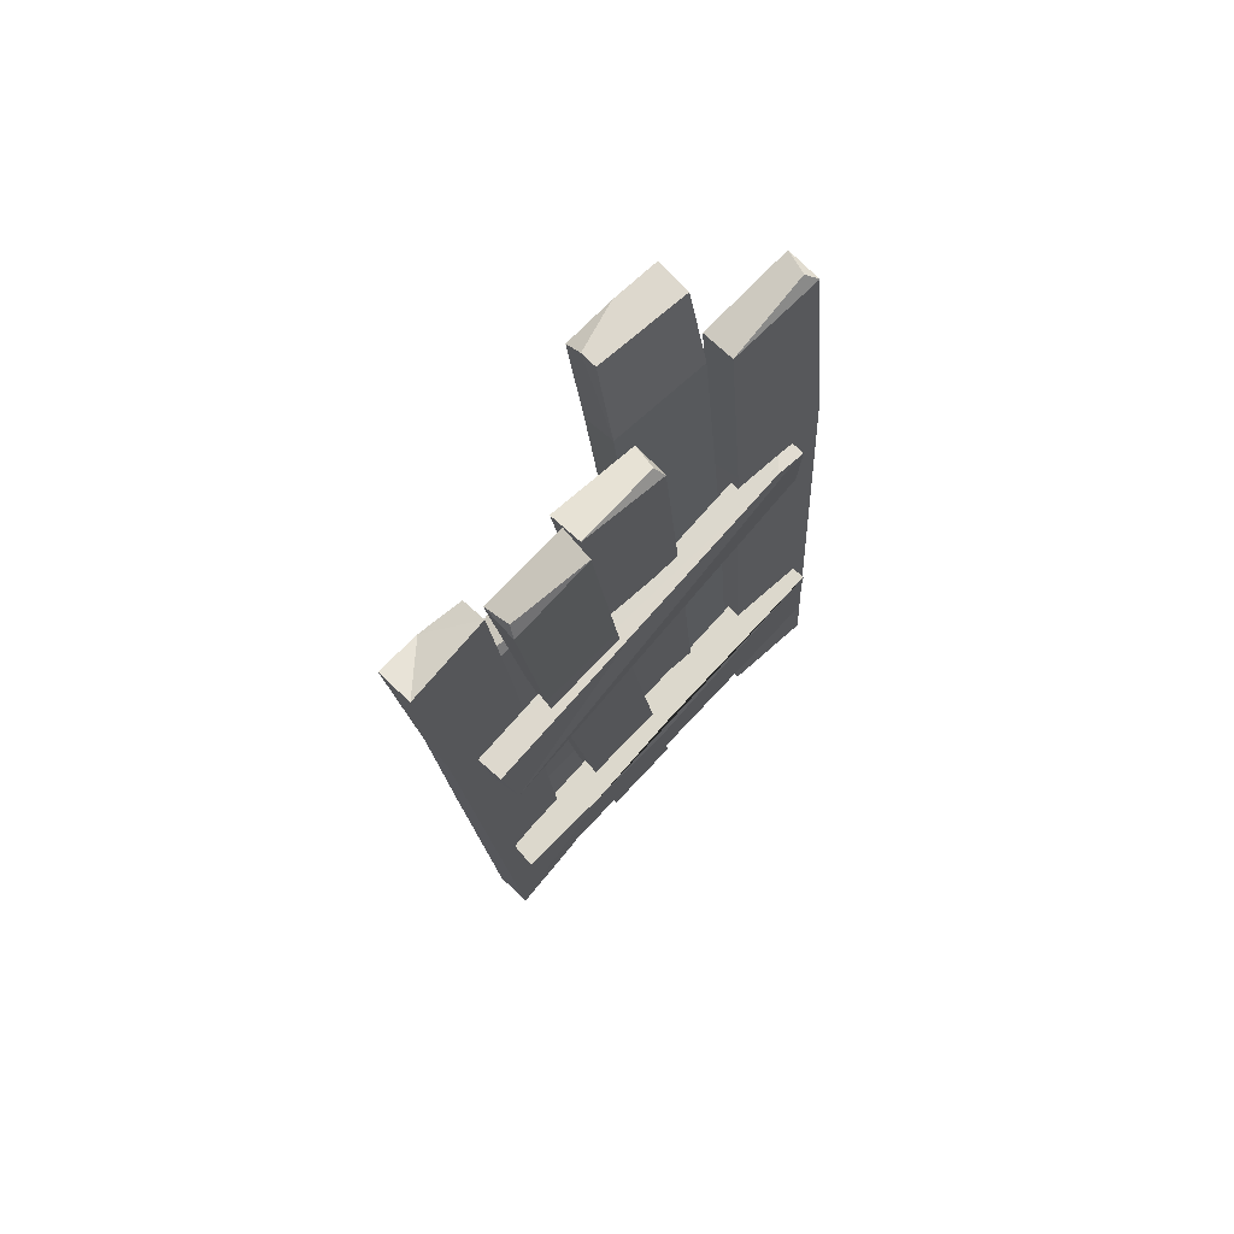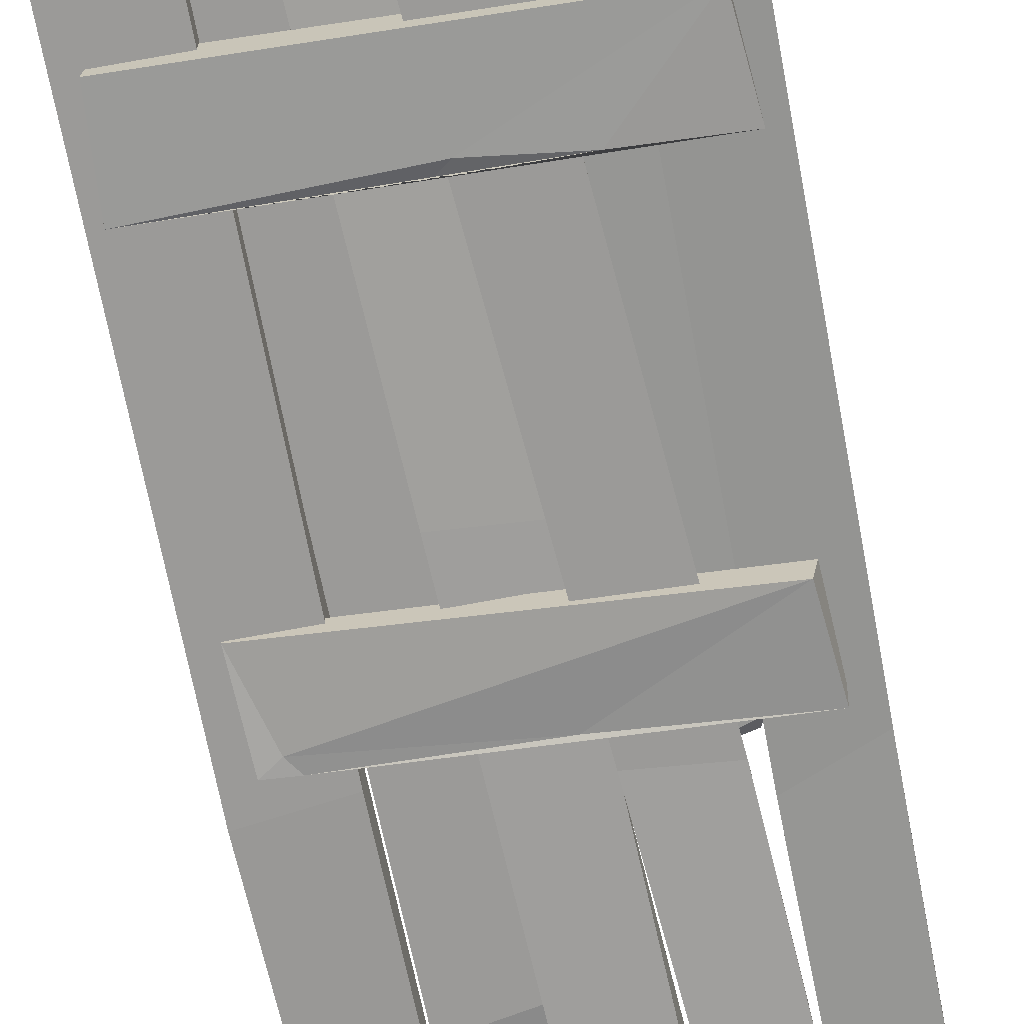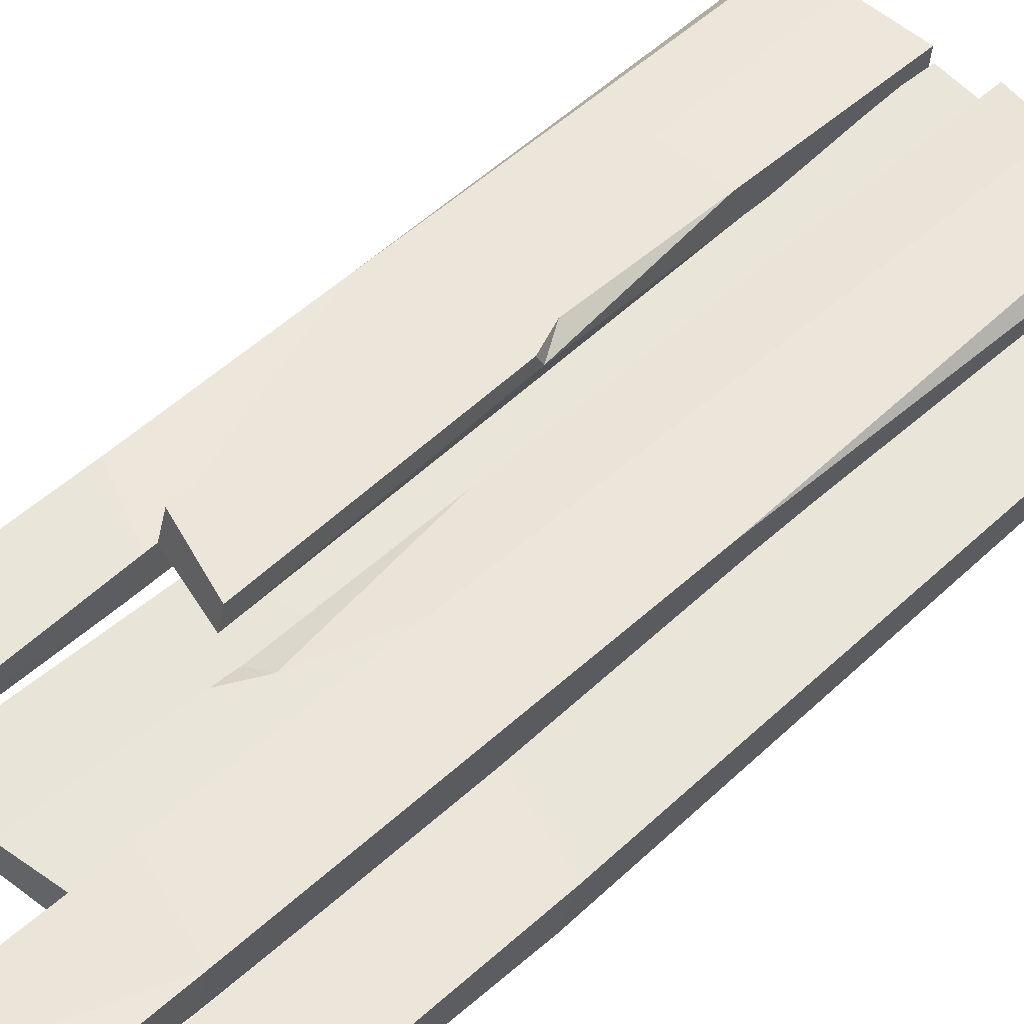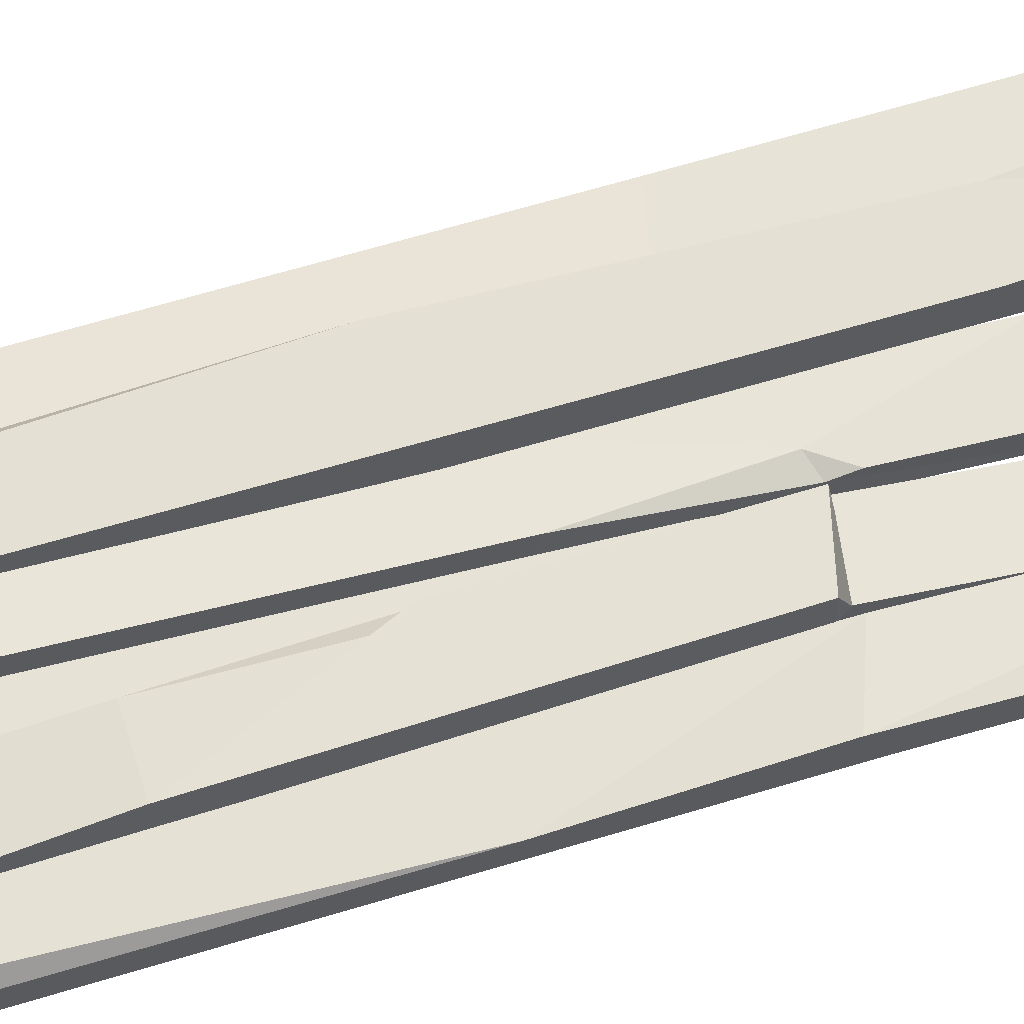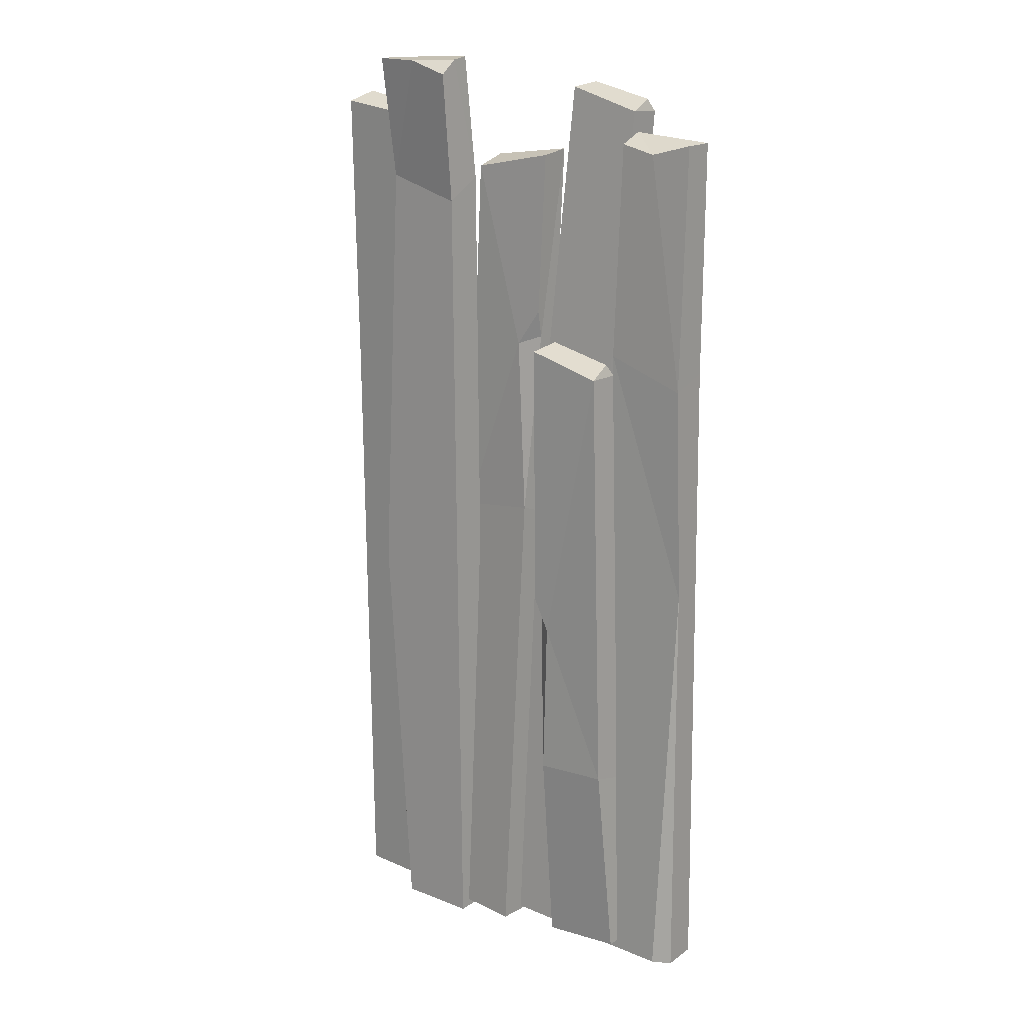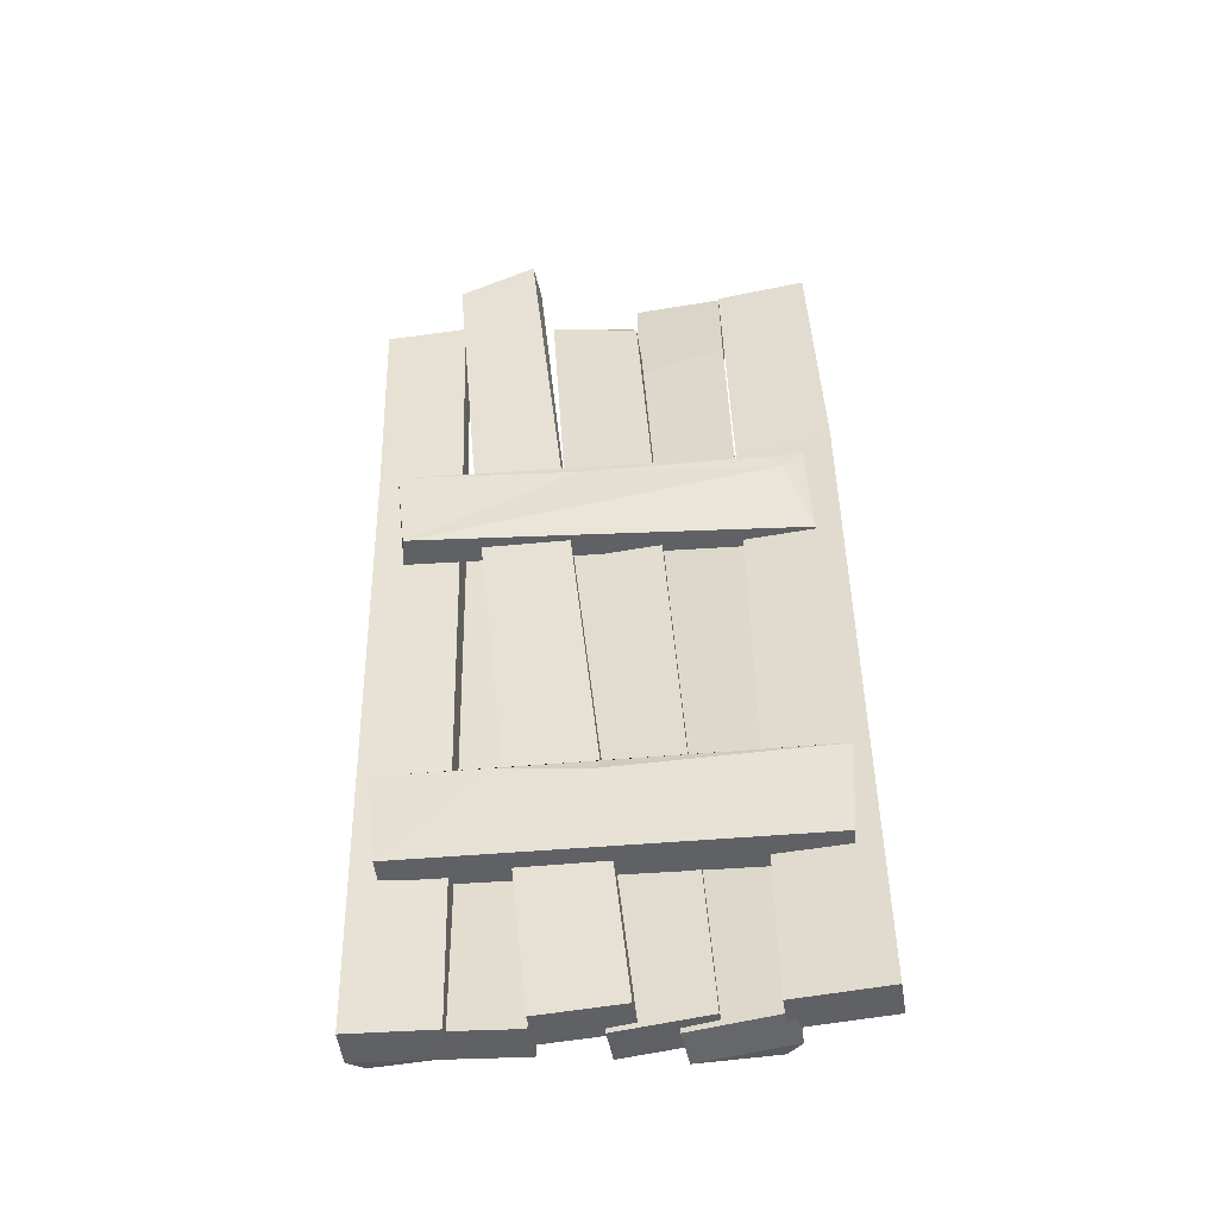
<metadata>
{"format":"obj","ext":"obj","renderer":"f3d","projection":"perspective","resolution":1024,"background":"white","views":[{"elev":74.5,"azim":136.5,"up":"+Y"},{"elev":-71.2,"azim":9.2,"up":"+Z"},{"elev":59.5,"azim":-135.4,"up":"+Z"},{"elev":60.5,"azim":72.2,"up":"+Z"},{"elev":13.9,"azim":39.9,"up":"+Y"},{"elev":-44.0,"azim":-170.8,"up":"+Y"}]}
</metadata>
<code>
v -54.99 61.78 -7.102
v -53.78 37.06 -8.453
v 48.38 60.16 -14.63
v 48.95 61.74 -23.02
v -55.82 62.6 -16.54
v -54.6 37.89 -17.9
v 46.53 37.39 -14.93
v 46.11 37.79 -23.65
v -3.436 62.17 -19.78
v 0.3904 59.01 -21.21
v 23.68 61.22 -22.26
v -60.66 -0.02347 -6.515
v -37.2 -0.58 -5.5
v -53.85 237.8 5.039
v -51.53 240.4 -1.471
v -60.69 0.4832 -16.02
v -37.23 -0.07331 -15.01
v -33.88 160.3 1.702
v -56.57 165.5 0.3819
v -57.43 171.4 -7.959
v -33.54 168.1 -6.995
v -30.95 234.2 4.976
v -53.89 238.1 -3.674
v -30.9 235.9 -3.465
v -39.93 -1.35 -1.238
v -16.6 -2.263 1.324
v -30.12 249.8 16.95
v -29.89 250.1 8.243
v -39.3 -0.06685 -10.65
v -15.97 -0.9798 -8.088
v -7.712 212.3 14.13
v -30.14 218.3 11.96
v -30.78 222.4 3.077
v -7.075 218.3 4.917
v -7.063 245.7 17.99
v -6.812 250.4 9.273
v -18.55 249.3 17.34
v -6.898 249.5 13.5
v -36.1 -0.7828 3.115
v -35.89 108.5 11.43
v -24.24 0.6843 -1.562
v -1.235 -0.7626 -0.4294
v -8.907 221.1 0.602
v -7.443 224.1 -6.009
v -24.18 0.8096 -11.07
v -1.174 -0.6375 -9.945
v 6.33 126.8 0.02728
v -15.24 124.6 -1.515
v -15.75 122.6 -10.08
v 7.041 124.1 -8.969
v 13.97 224.8 0.7098
v -8.936 221.1 -8.118
v 13.59 226.2 -7.796
v 10.08 175.4 -2.492
v 4.101 173.3 -0.000484
v 10.25 182.3 -1.049
v 13.51 -0.7159 -8.181
v -7.652 0.8866 -7.166
v 37.53 236.6 -6.875
v 36.78 239.6 -13.54
v 13.59 -0.215 -17.68
v -7.571 1.388 -16.67
v 9.585 160.8 -5.13
v 30.53 163.8 -6.599
v 31.9 169.2 -15.21
v 10.07 168.1 -14.19
v 17.45 242.6 -7.228
v 37.71 236.4 -15.59
v 18.15 243.8 -15.74
v 52 -2.59 -10.71
v 30.88 -2.012 -8.185
v 59.36 228.6 -0.6858
v 58.96 229.1 -9.384
v 51.51 -1.997 -20.19
v 30.39 -1.419 -17.67
v 36.13 172.8 -0.774
v 56.05 164.9 -2.602
v 56.77 169 -11.46
v 35.86 179 -9.896
v 38.31 228.4 -1.244
v 38.24 231.3 -7.677
v 48.73 226.2 0.2527
v 48.57 -1.481 -6.43
v 55.09 107.9 -6.472
v 35.06 0.2955 -4.632
v 14.21 -0.4659 -3.551
v 36 167.2 7.461
v 35.12 170.6 0.9645
v 35.02 0.7613 -14.13
v 14.17 0 -13.06
v 15.35 52.53 2.387
v 34.18 52.66 0.9549
v 35.18 51.09 -7.861
v 14.63 50.18 -6.7
v 15.84 173 7.749
v 36.04 167.5 -1.254
v 16.39 174.6 -0.7036
v 13.89 101.3 1.606
v 17.76 93.89 3.975
v 14.56 102.7 5.26
v -49.8 160.8 -3.717
v -51.52 136.1 -5.159
v 50.08 159.3 -12.51
v 49.6 160.9 -19.41
v -50.13 161.3 -11.51
v -51.88 136.6 -9.905
v 48.2 136.5 -13.07
v 46.67 137 -20.67
v -42.29 161.8 -11.26
v -45.19 157.9 -11.32
v 4.916 160.3 -14.99
f 2 7 3 1
f 9 10 5
f 6 2 1 5
f 6 8 7 2
f 5 1 3 4 11 9
f 4 3 7 8
f 11 10 9
f 11 8 10
f 5 10 8 6
f 4 8 11
f 13 18 19 12
f 20 21 17 16
f 17 13 12 16
f 17 21 18 13
f 16 12 19 20
f 19 18 22 14
f 20 19 14 23
f 24 21 20 23
f 22 18 21 24
f 23 14 15
f 15 24 23
f 15 14 22 24
f 39 40 25
f 33 34 30 29
f 25 26 39
f 30 34 31 26
f 29 25 40 32 33
f 32 31 35 37
f 33 32 27 28
f 36 34 33 28
f 38 34 36
f 36 28 27 37 38
f 38 37 35
f 32 37 27
f 38 35 31 34
f 26 31 32 40 39
f 30 26 25 29
f 42 47 48 41
f 49 50 46 45
f 46 42 41 45
f 46 50 47 42
f 45 41 48 49
f 48 55 43
f 49 48 43 52
f 53 50 49 52
f 51 56 54 53
f 52 43 44
f 44 53 52
f 44 43 51 53
f 48 47 55
f 55 47 54
f 56 55 54
f 50 54 47
f 53 54 50
f 43 55 56 51
f 58 57 64 63
f 65 61 62 66
f 62 61 57 58
f 62 58 63 66
f 61 65 64 57
f 64 59 67 63
f 65 68 59 64
f 69 68 65 66
f 67 69 66 63
f 68 60 59
f 60 68 69
f 60 69 67 59
f 83 70 84
f 78 74 75 79
f 70 83 71
f 75 71 76 79
f 74 78 77 84 70
f 77 82 80 76
f 78 73 72 77
f 81 73 78 79
f 80 81 79
f 81 80 82
f 77 72 82
f 80 79 76
f 71 83 84 76
f 75 74 70 71
f 81 82 73
f 73 82 72
f 76 84 77
f 86 85 92 91
f 93 89 90 94
f 90 89 85 86
f 90 86 91 94
f 89 93 92 85
f 92 87 99
f 93 96 87 92
f 97 96 93 94
f 95 97 98 100
f 96 88 87
f 88 96 97
f 88 97 95 87
f 92 99 91
f 99 98 91
f 100 98 99
f 94 91 98
f 97 94 98
f 87 95 100 99
f 102 107 103 101
f 109 110 105
f 106 102 101 105
f 106 108 107 102
f 109 104 111
f 104 103 107 108
f 111 110 109
f 111 108 110
f 105 110 106
f 104 108 111
f 105 101 109
f 109 103 104
f 109 101 103
f 106 110 108

</code>
